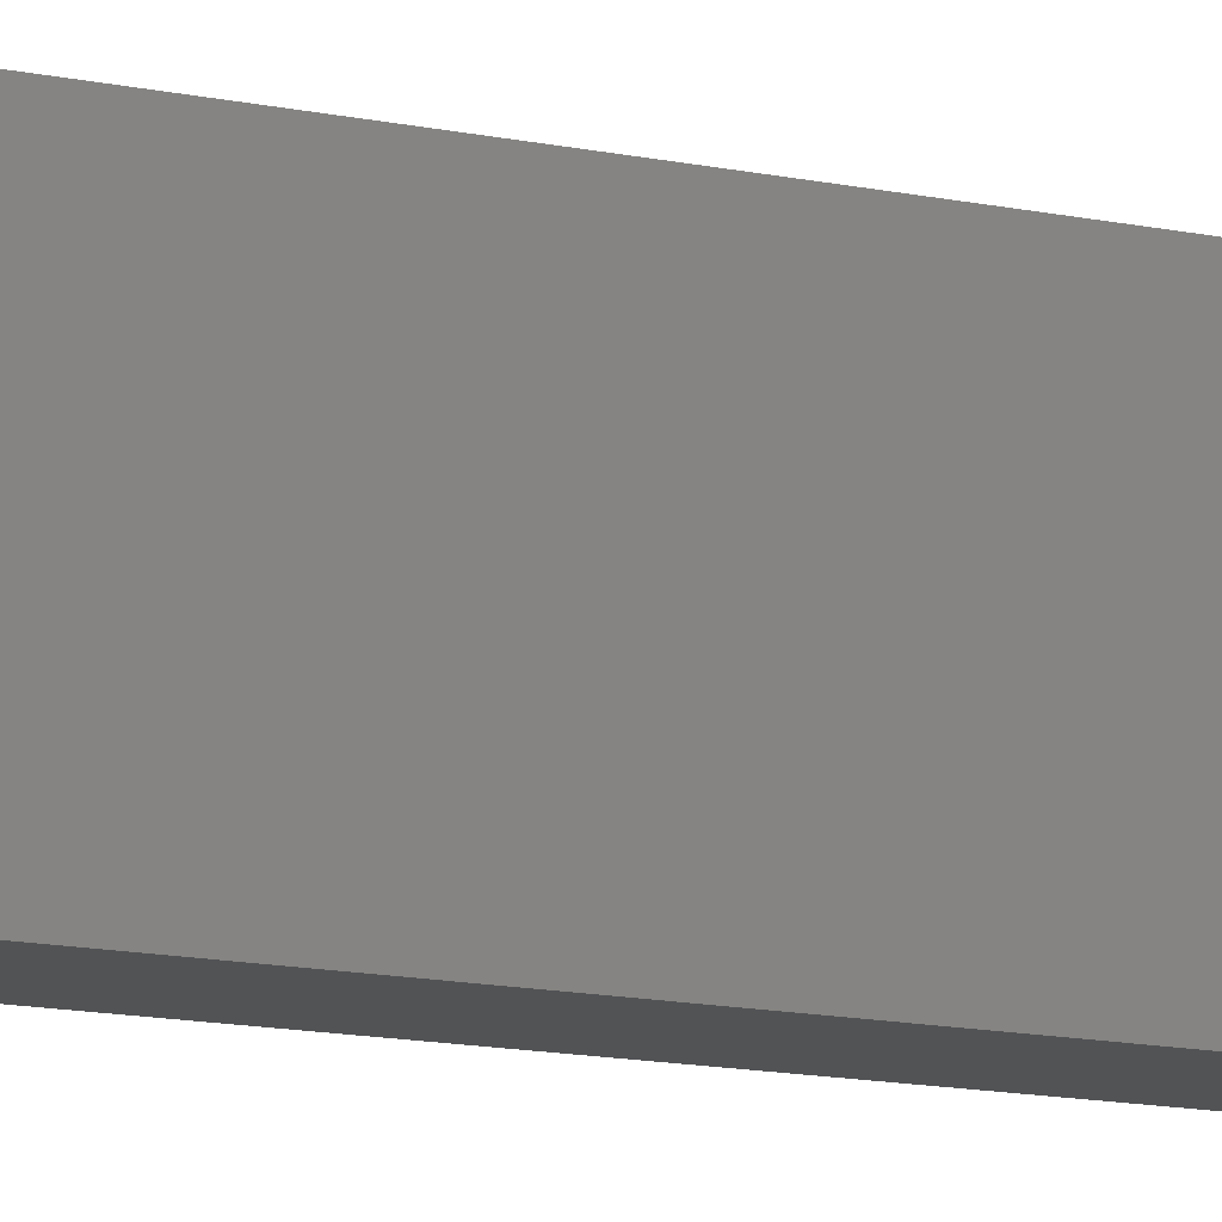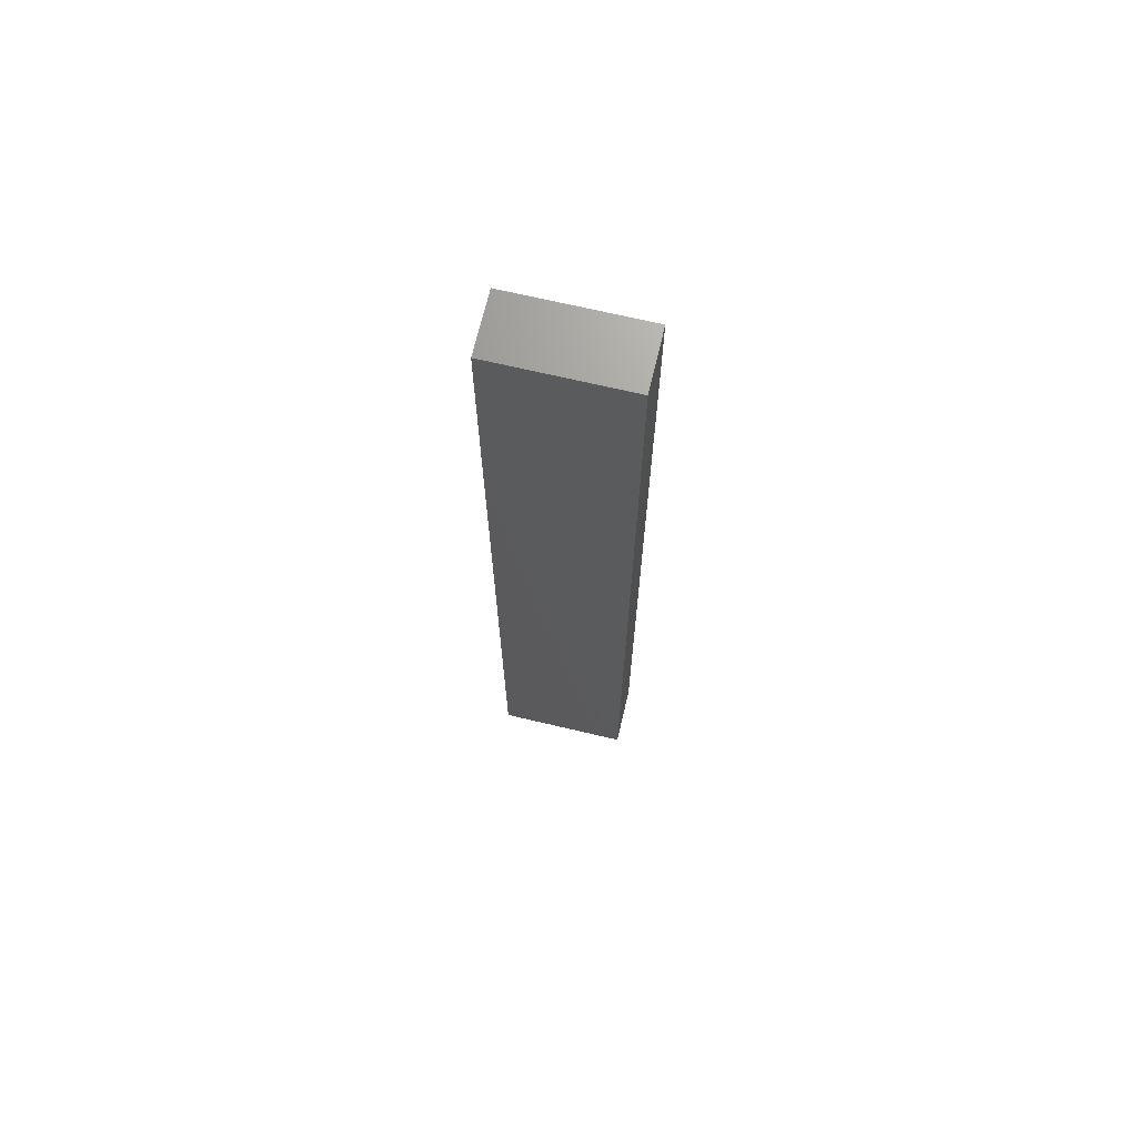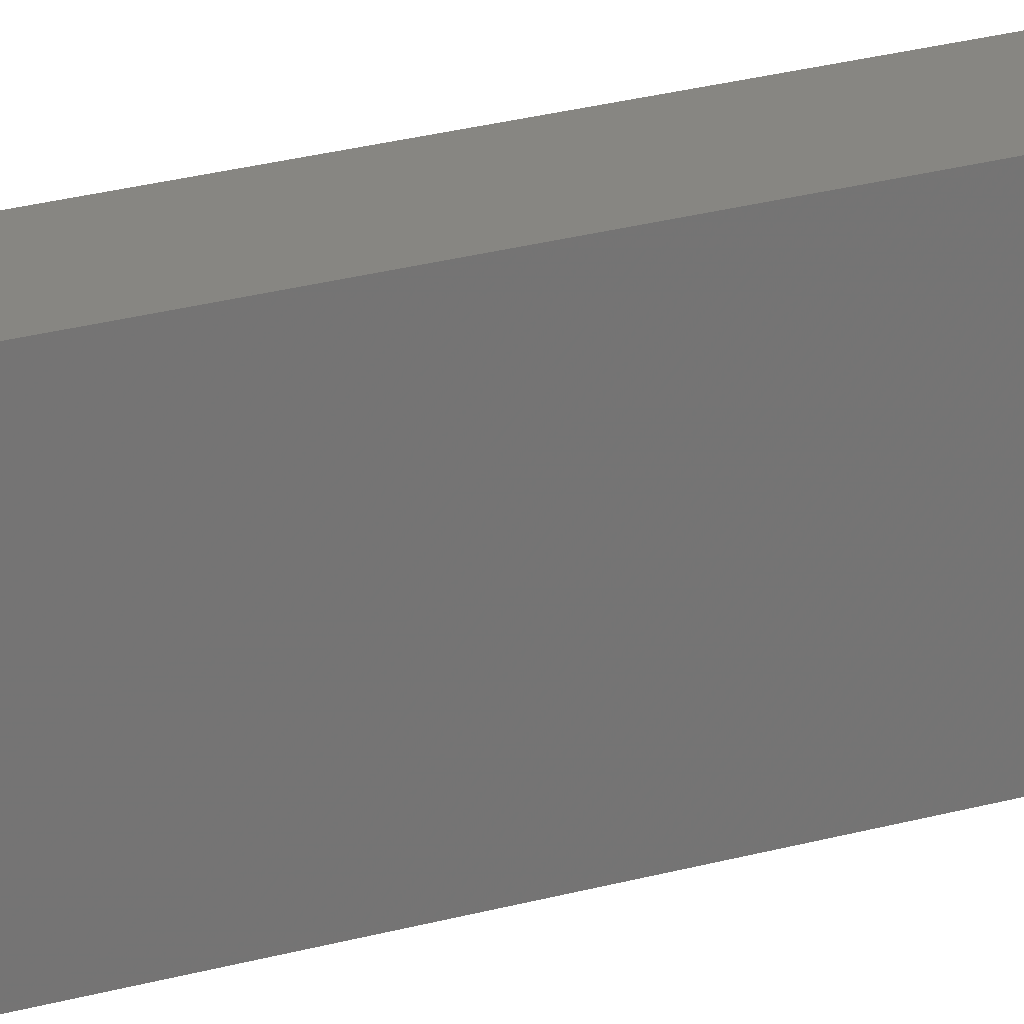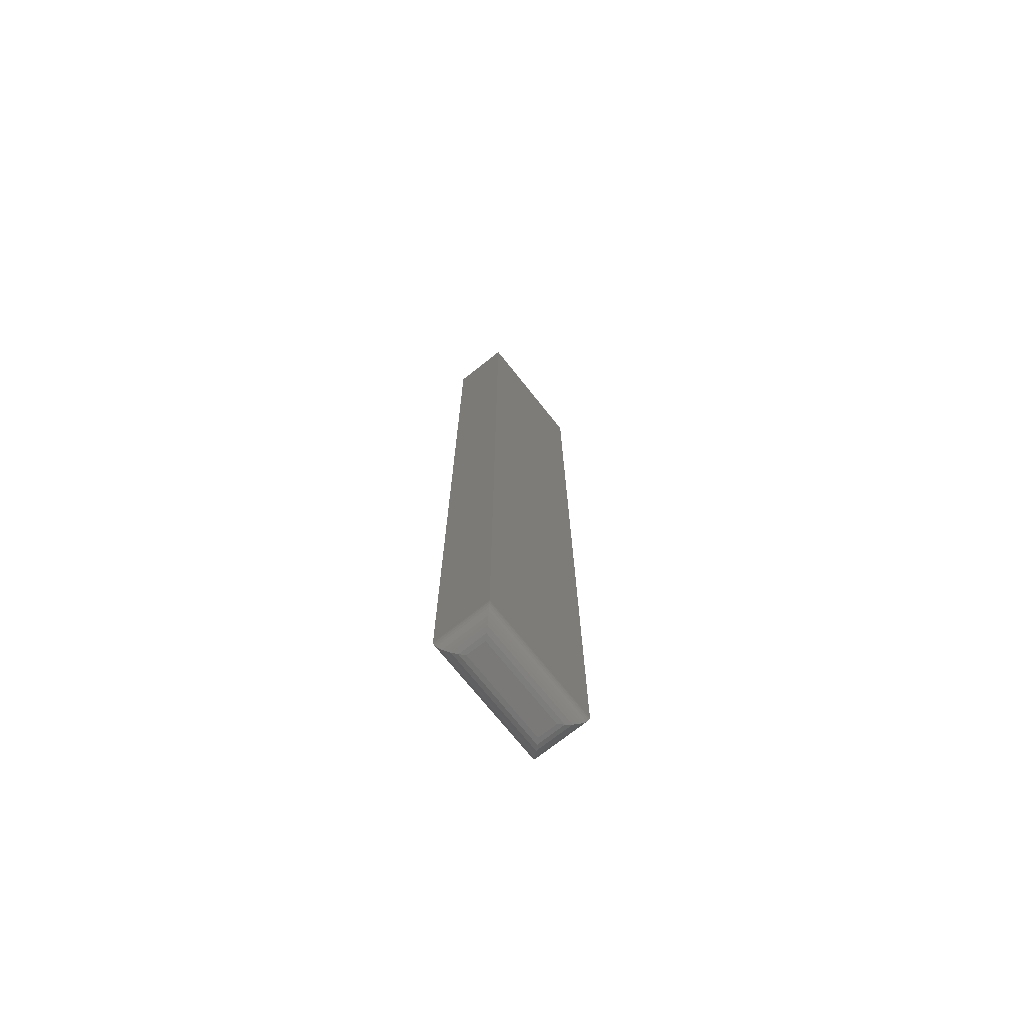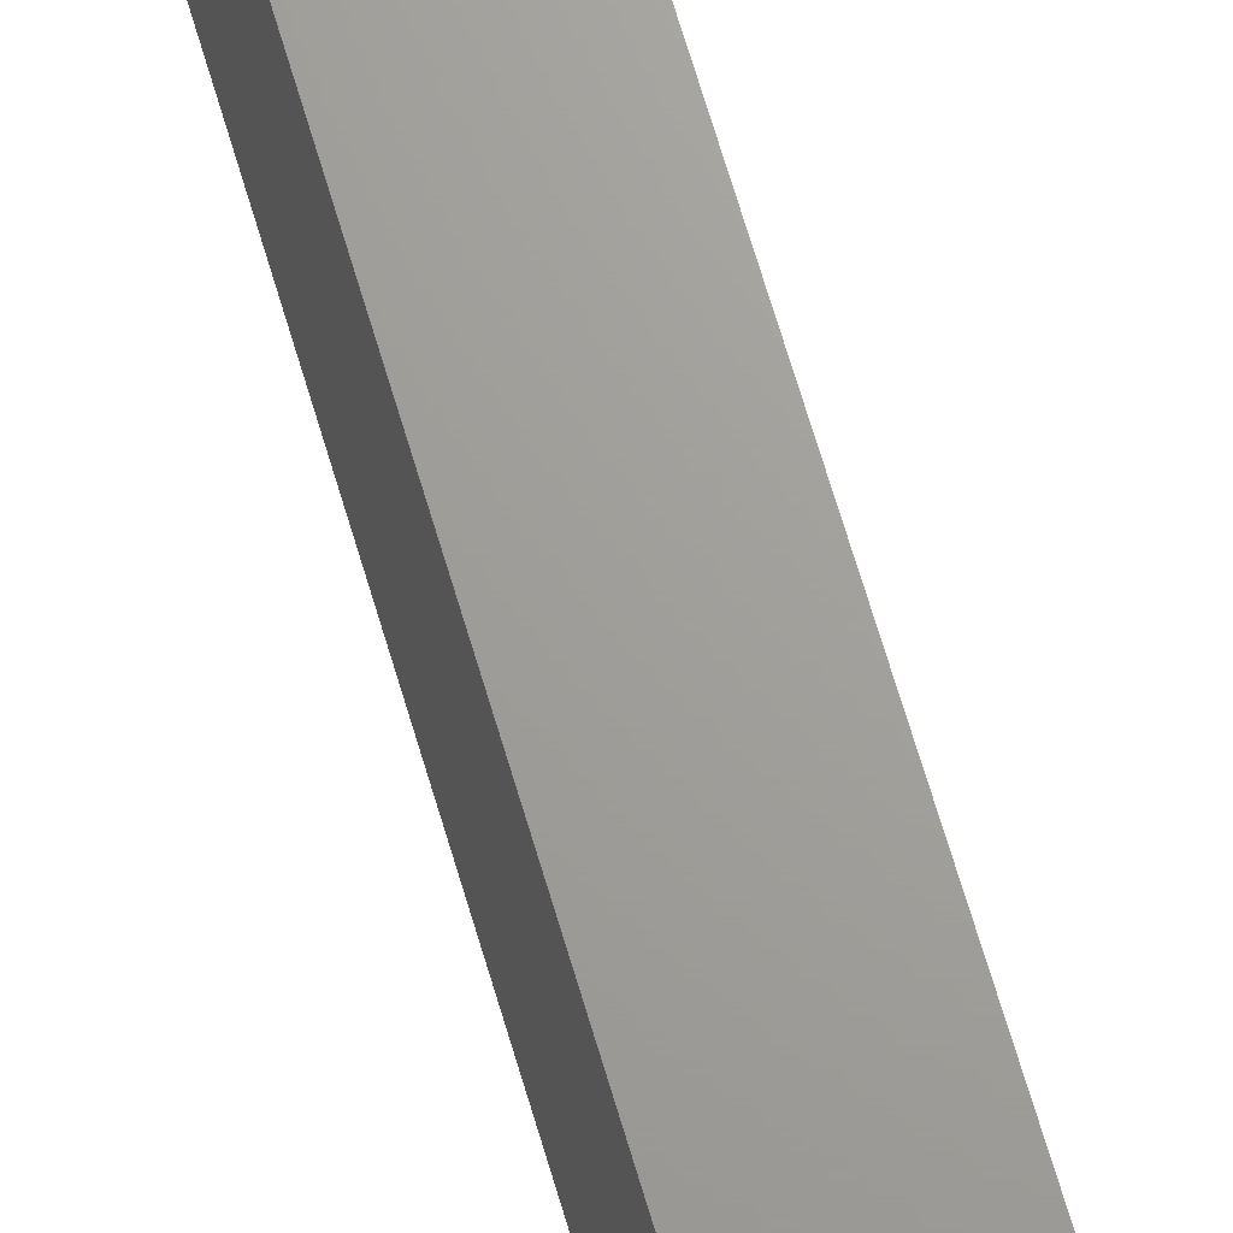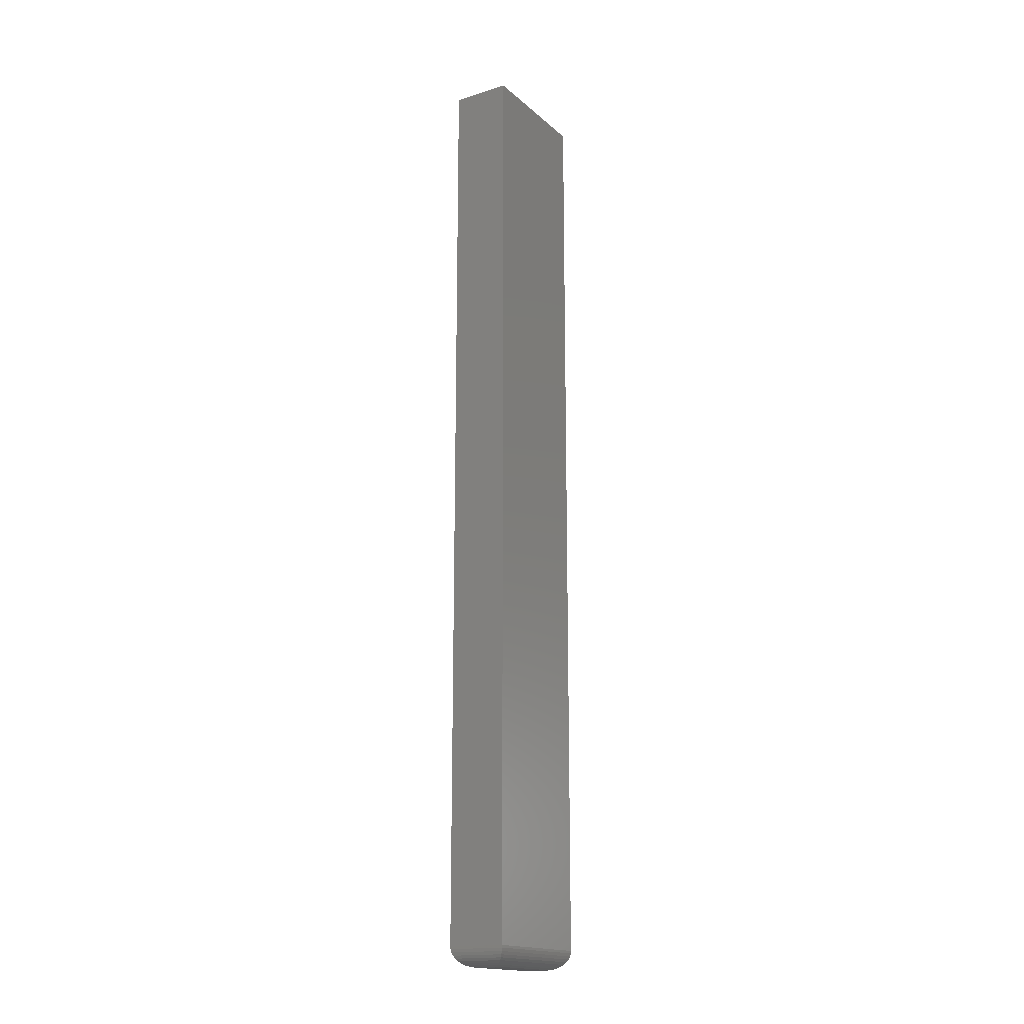
<metadata>
{"format":"stl","ext":"stl","renderer":"f3d","projection":"perspective","resolution":1024,"background":"white","views":[{"elev":-9.9,"azim":-123.2,"up":"+Z"},{"elev":69.4,"azim":-76.7,"up":"+Y"},{"elev":22.9,"azim":-116.5,"up":"+Z"},{"elev":-72.3,"azim":-141.5,"up":"+Y"},{"elev":68.4,"azim":-16.5,"up":"+Z"},{"elev":-17.1,"azim":-148.4,"up":"+Y"}]}
</metadata>
<code>
# stl→obj: 44 verts, 84 faces
v 0.02179 -0.75 0.02179
v 0.03742 -0.75 0.02179
v 0.02179 -0.75 0.09539
v 0.03742 -0.75 0.09539
v 0.006168 0 0.111
v 0.006168 0 0.006168
v 0.006168 -0.7344 0.111
v 0.006168 -0.7344 0.006168
v 0.05304 0 0.111
v 0.05304 -0.7344 0.111
v 0.05304 0 0.006168
v 0.05304 -0.7344 0.006168
v 0.04109 -0.7496 0.01812
v 0.04109 -0.7496 0.09907
v 0.05151 -0.7411 0.007703
v 0.05023 -0.7433 0.1082
v 0.05023 -0.7433 0.008979
v 0.04862 -0.7453 0.1066
v 0.04862 -0.7453 0.01059
v 0.04673 -0.7469 0.1047
v 0.04673 -0.7469 0.01248
v 0.04461 -0.7482 0.1026
v 0.04461 -0.7482 0.0146
v 0.05292 -0.7363 0.006288
v 0.05292 -0.7363 0.1109
v 0.05241 -0.7388 0.006798
v 0.05241 -0.7388 0.1104
v 0.05151 -0.7411 0.1095
v 0.01812 -0.7496 0.01812
v 0.007703 -0.7411 0.007703
v 0.008979 -0.7433 0.008979
v 0.01059 -0.7453 0.01059
v 0.01248 -0.7469 0.01248
v 0.0146 -0.7482 0.0146
v 0.006288 -0.7363 0.006288
v 0.006798 -0.7388 0.006798
v 0.01812 -0.7496 0.09907
v 0.007703 -0.7411 0.1095
v 0.008979 -0.7433 0.1082
v 0.01059 -0.7453 0.1066
v 0.01248 -0.7469 0.1047
v 0.0146 -0.7482 0.1026
v 0.006288 -0.7363 0.1109
v 0.006798 -0.7388 0.1104
f 1 2 3
f 3 2 4
f 5 6 7
f 7 6 8
f 9 5 10
f 10 5 7
f 11 9 12
f 12 9 10
f 6 11 8
f 8 11 12
f 4 13 14
f 4 2 13
f 15 16 17
f 17 16 18
f 17 18 19
f 19 18 20
f 19 20 21
f 21 20 22
f 21 22 23
f 23 22 14
f 23 14 13
f 12 10 24
f 24 10 25
f 24 25 26
f 26 25 27
f 26 27 15
f 15 27 28
f 15 28 16
f 2 29 13
f 2 1 29
f 30 17 31
f 31 17 19
f 31 19 32
f 32 19 21
f 32 21 33
f 33 21 23
f 33 23 34
f 34 23 13
f 34 13 29
f 8 12 35
f 35 12 24
f 35 24 36
f 36 24 26
f 36 26 30
f 30 26 15
f 30 15 17
f 1 37 29
f 1 3 37
f 38 31 39
f 39 31 32
f 39 32 40
f 40 32 33
f 40 33 41
f 41 33 34
f 41 34 42
f 42 34 29
f 42 29 37
f 7 8 43
f 43 8 35
f 43 35 44
f 44 35 36
f 44 36 38
f 38 36 30
f 38 30 31
f 3 14 37
f 3 4 14
f 28 39 16
f 16 39 40
f 16 40 18
f 18 40 41
f 18 41 20
f 20 41 42
f 20 42 22
f 22 42 37
f 22 37 14
f 10 7 25
f 25 7 43
f 25 43 27
f 27 43 44
f 27 44 28
f 28 44 38
f 28 38 39
f 6 5 11
f 11 5 9

</code>
